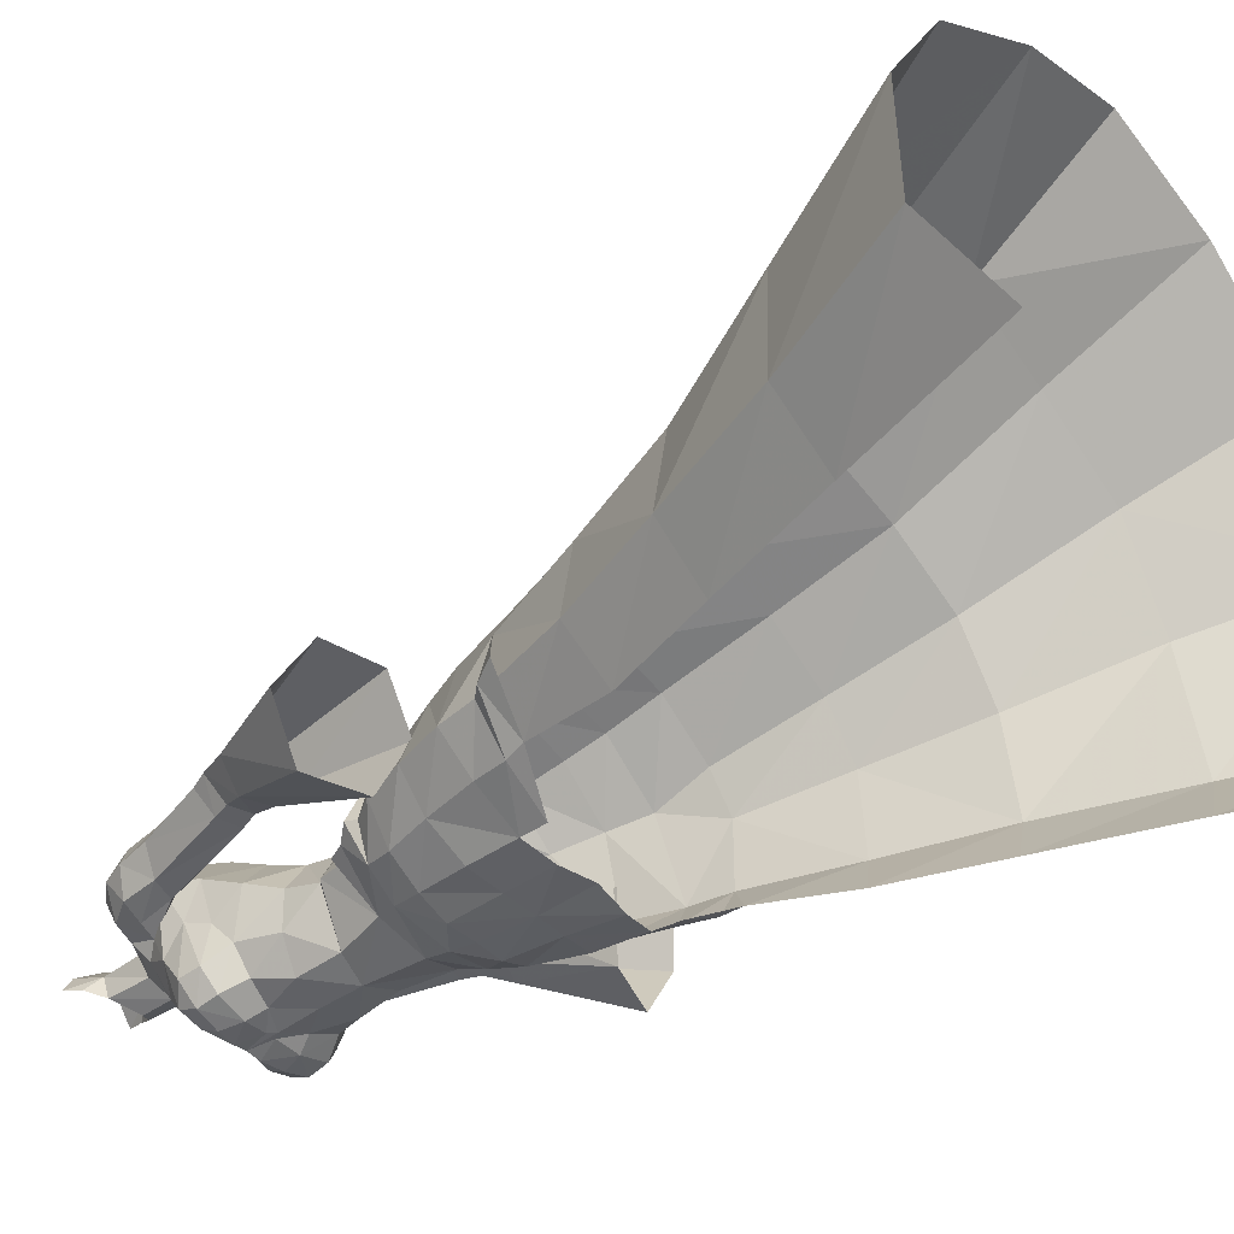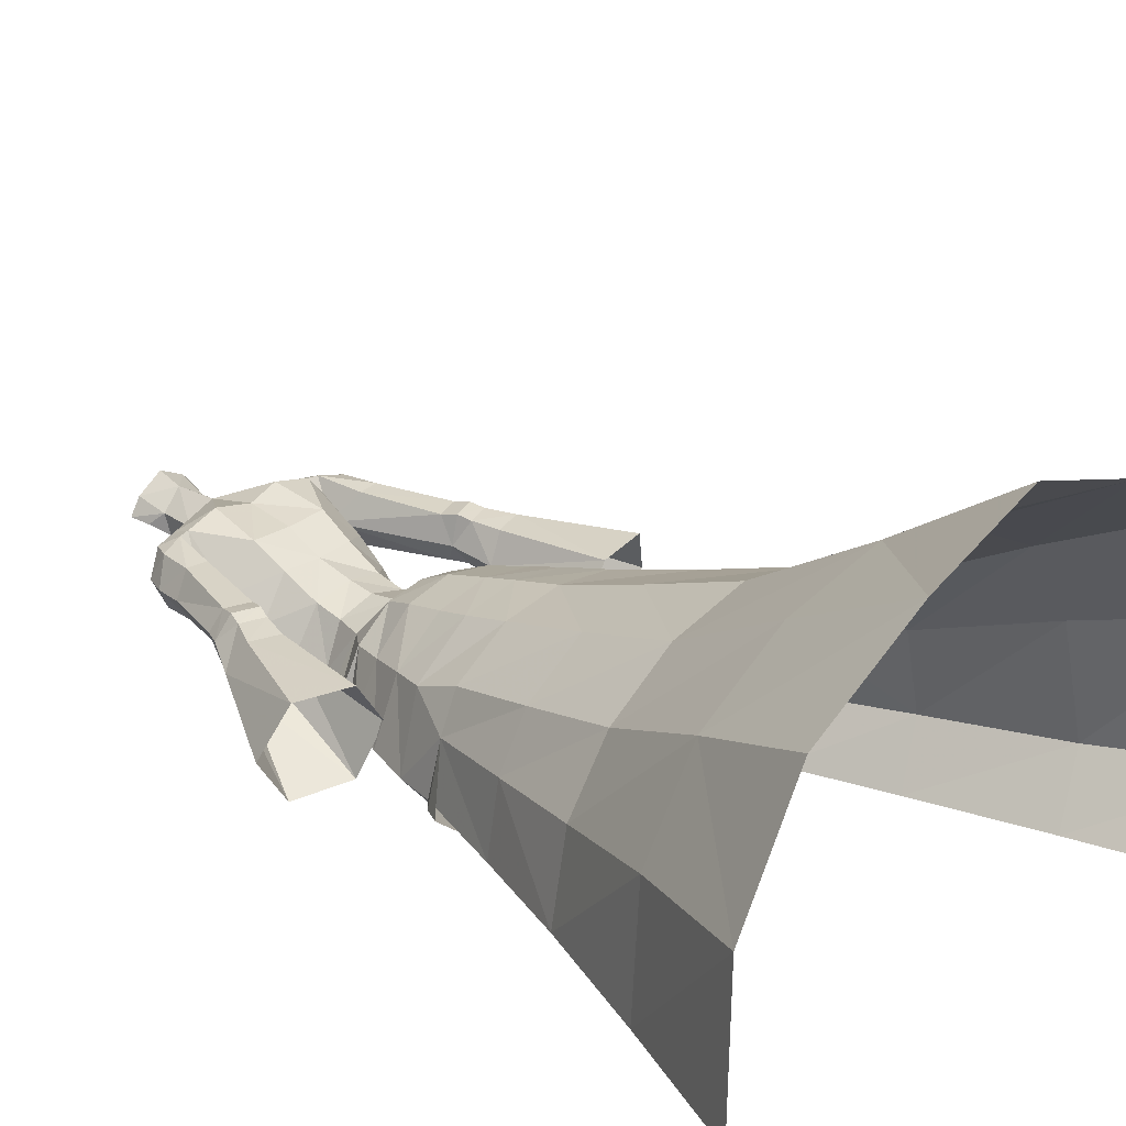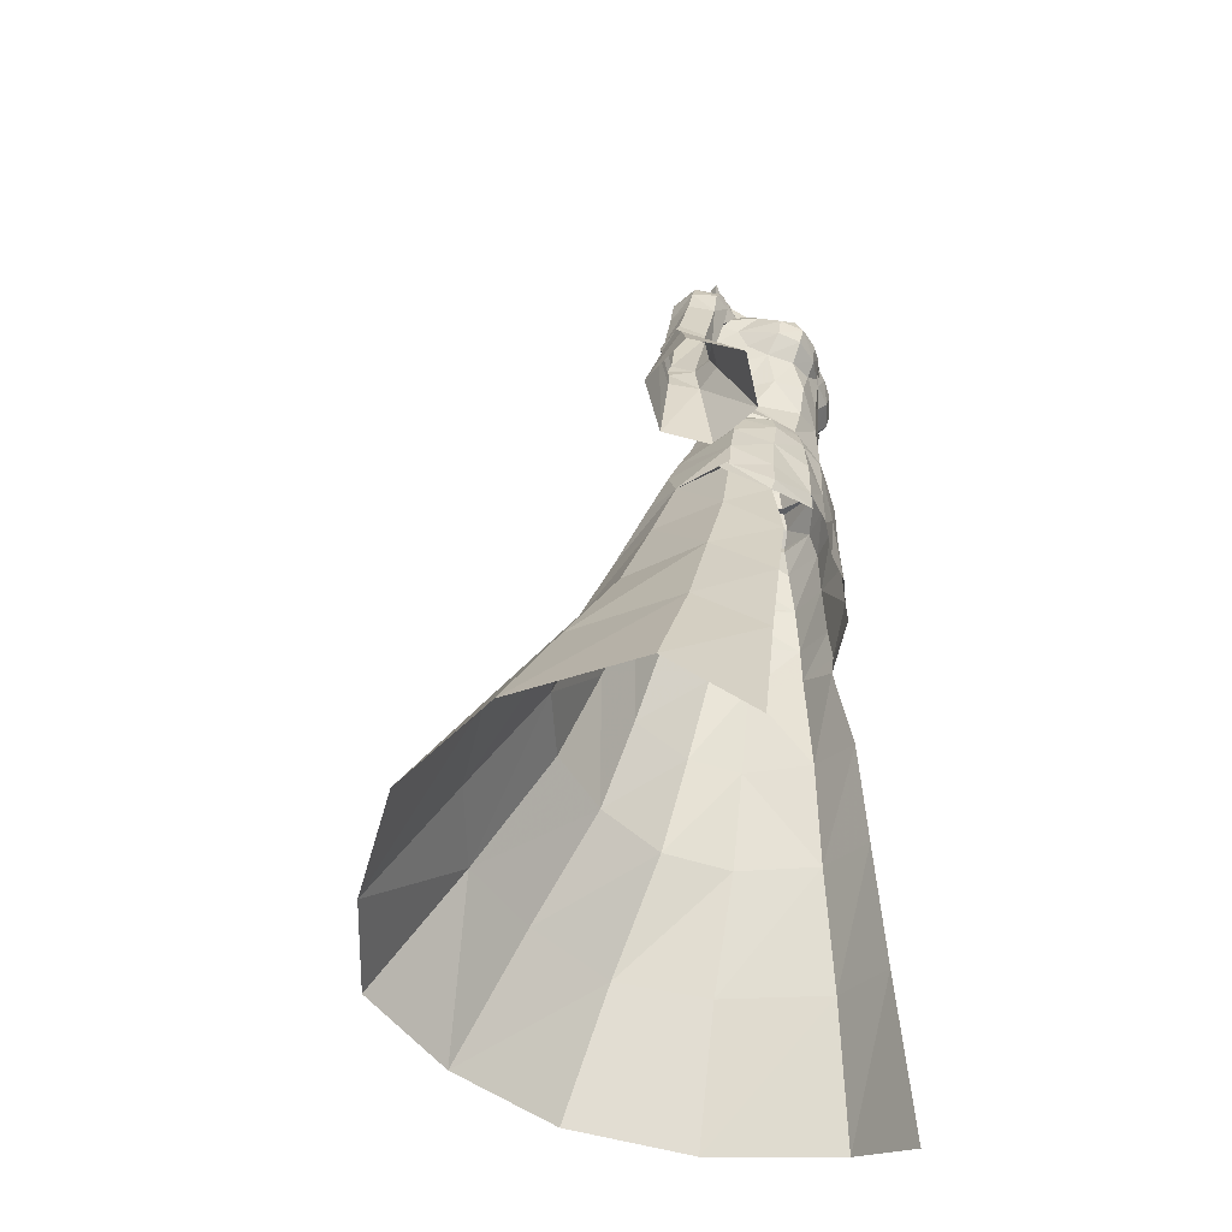
<metadata>
{"format":"obj","ext":"obj","renderer":"f3d","projection":"perspective","resolution":1024,"background":"white","views":[{"elev":-38.9,"azim":128.3,"up":"+Y"},{"elev":29.1,"azim":134.5,"up":"+Y"},{"elev":-50.5,"azim":-73.1,"up":"+Z"}]}
</metadata>
<code>
g summoner_armour_female_91520
v 4.007 -2.262 58.13
v 2.563 0.3275 58.46
v 2.564 0.6602 60.53
v 4.172 -1.71 60.49
v -0.005129 1.56 56.21
v -0.005127 1.117 58.39
v 3.361 0.6361 56.1
v -0.005125 -6.261 58.58
v 2.245 -5.609 58.07
v 2.422 -6.07 60.98
v -0.005124 -6.457 61.5
v -0.005128 -6.334 54.33
v 3.044 -5.191 54.87
v 4.921 -0.7885 62.83
v 4.53 -3.936 63.52
v 3.934 -4.194 60.67
v 4.278 -2.269 57.91
v 4.657 -2.304 56.18
v 3.382 -5.626 63.25
v -0.005129 -6.554 52.78
v 3.613 -5.526 53.33
v 2.544 3.386 54.01
v 3.242 4.5 51.49
v -0.005129 5.146 51.56
v -0.005129 3.864 53.95
v 11.08 -1.663 41.81
v 8.414 -4.448 42.17
v 8.717 -4.188 40.81
v 11.96 -1.284 40.28
v -0.00512 -6.798 47.12
v -0.005121 -6.47 43.28
v 2.726 -6.725 43.61
v 2.383 -6.647 47.29
v 5.128 -6.288 44
v 4.842 -6.252 47.62
v -0.00514 6.178 48.44
v 3.619 5.418 48.48
v 3.945 6.258 45.96
v -0.005142 6.963 45.99
v 13.86 5.115 28.19
v 17.28 7.749 19.81
v 13.41 14.03 19.75
v 10.67 9.512 28.27
v 16.32 18.49 10.41
v 8.322 23.57 10.15
v 6.862 17.78 19.94
v 12.43 -1.597 35.67
v 11.62 3.591 35.54
v 9.684 2.315 42.12
v 10.33 -1.702 42.57
v 4.842 9.662 35.91
v -0.005148 10.67 35.88
v -0.005143 8.064 42.41
v 4.174 7.375 42.48
v 15.15 -1.054 28.1
v 10.14 -5.091 34.38
v 12.62 -5.006 26.98
v 18.61 -0.6109 19.11
v 15.63 -4.947 17.89
v 23.03 0.2441 8.838
v 19.63 -4.994 5.782
v 9.857 -1.774 45.34
v 7.921 3.345 45.88
v 7.059 2.785 48.48
v 8.787 -1.851 48.75
v 5.62 12.43 28.58
v 9.273 6.986 35.73
v 21.5 10.28 10.01
v -0.005162 19.72 19.58
v -0.005153 13.77 28.59
v -0.005173 26.43 10.37
v 8.122 4.873 42.42
v 4.174 7.375 42.48
v -0.005143 8.064 42.41
v 10.33 -1.702 42.57
v 9.684 2.315 42.12
v 7.037 -4.299 48.36
v 7.946 -4.298 44.58
v 6.043 2.052 51.33
v 5.307 1.642 53.72
v 8.717 -4.188 40.81
v 8.122 4.873 42.42
v 7.787 2.827 66.42
v 6.287 2.813 66.24
v 5.662 3.013 69.58
v 7.391 2.648 69.04
v 4.801 0.7254 67.6
v 7.697 2.893 60.37
v 7.493 1.154 59.16
v 9.448 2.91 60.98
v 8.867 1.097 66.16
v 10.36 1.492 61.34
v 7.955 -0.285 59.95
v 8.438 -0.2382 58.72
v 9.985 -0.3023 59.2
v 9.545 -0.2974 60.4
v 8.041 3.179 59.23
v 9.779 3.182 59.86
v 7.827 -0.6952 66.27
v 7.493 1.154 59.16
v 7.901 0.7325 56.16
v 8.957 -0.9007 56.81
v 12.14 0.9159 57.76
v 10.99 2.898 57.01
v 10.09 2.98 58.89
v 10.89 1.592 60.15
v 4.801 0.7254 67.6
v 6.343 -1.029 66.46
v 8.345 2.967 58.29
v 8.902 2.848 56.31
v 7.901 0.7325 56.16
v 10.79 -1.019 57.55
v 10.13 3.154 48.55
v 8.087 -0.1334 48.49
v 9.52 -3.873 49.59
v 13.6 -4.114 50.81
v 15.88 -0.4061 50.77
v 14.04 3.232 49.64
v 3.74 -5.101 68.52
v 1.76 -5.601 68.17
v 2.614 -6.704 67.36
v 4.196 -6.252 67.46
v 2.681 1.803 63.33
v 2.826 3.012 65.92
v 5.395 0.3487 65.46
v 4.921 -0.7885 62.83
v -0.005127 1.766 63.13
v -0.005129 2.897 65.89
v -0.005121 -1.551 72.48
v -0.005128 -4.771 68.95
v 2.887 -3.683 69.86
v 1.474 -0.7759 72.88
v 5.13 -3.558 67.94
v 5.244 -5.299 66.61
v 4.236 -6.809 66.09
v 4.178 -6.451 64.67
v 5.183 -5.063 65.12
v 2.494 -7.247 66.19
v 1.809 0.7202 73.52
v 5.166 0.5102 71.54
v 4.917 2.424 71.09
v -0.005139 2.102 73.31
v 0.1015 1.857 76.53
v 0.1564 2.369 78.3
v 1.937 1.142 78.37
v 1.633 0.5515 76.26
v -0.005126 1.302 60.35
v -0.005127 1.766 63.13
v 2.681 1.803 63.33
v -4.018 -2.262 58.13
v -4.182 -1.71 60.49
v -2.574 0.6602 60.53
v -2.573 0.3275 58.46
v -3.371 0.6361 56.1
v -2.433 -6.07 60.98
v -2.255 -5.609 58.07
v -3.054 -5.191 54.87
v -3.944 -4.194 60.67
v -4.54 -3.936 63.52
v -4.931 -0.7885 62.83
v -4.288 -2.269 57.91
v -4.667 -2.304 56.18
v -3.392 -5.626 63.25
v -3.623 -5.526 53.33
v -2.555 3.386 54.01
v -3.252 4.5 51.49
v -11.09 -1.663 41.81
v -11.97 -1.284 40.28
v -8.727 -4.188 40.81
v -8.424 -4.448 42.17
v -2.394 -6.647 47.29
v -2.736 -6.725 43.61
v -4.853 -6.252 47.62
v -5.138 -6.288 44
v -3.956 6.258 45.96
v -3.629 5.418 48.48
v -13.87 5.115 28.19
v -10.68 9.512 28.27
v -13.42 14.03 19.75
v -17.29 7.749 19.81
v -6.872 17.78 19.94
v -8.332 23.57 10.15
v -16.33 18.49 10.41
v -12.44 -1.597 35.67
v -10.34 -1.702 42.57
v -9.694 2.315 42.12
v -11.63 3.591 35.54
v -4.852 9.662 35.91
v -4.184 7.375 42.48
v -15.16 -1.054 28.1
v -12.64 -5.006 26.98
v -10.15 -5.091 34.38
v -18.62 -0.611 19.11
v -15.64 -4.947 17.89
v -23.04 0.244 8.838
v -19.64 -4.994 5.782
v -9.867 -1.774 45.34
v -8.798 -1.851 48.75
v -7.069 2.785 48.48
v -7.931 3.345 45.88
v -5.63 12.43 28.58
v -9.284 6.986 35.73
v -21.51 10.28 10.01
v -4.184 7.375 42.48
v -8.132 4.873 42.42
v -9.694 2.315 42.12
v -10.34 -1.702 42.57
v -7.047 -4.299 48.36
v -7.956 -4.298 44.58
v -6.053 2.052 51.33
v -5.317 1.642 53.72
v -8.727 -4.188 40.81
v -8.132 4.873 42.42
v -7.797 2.827 66.42
v -7.402 2.648 69.04
v -5.672 3.013 69.58
v -6.298 2.813 66.24
v -4.811 0.7254 67.6
v -7.503 1.154 59.16
v -7.707 2.893 60.37
v -9.458 2.91 60.98
v -10.37 1.492 61.34
v -8.878 1.097 66.16
v -7.965 -0.285 59.95
v -9.555 -0.2974 60.4
v -9.995 -0.3024 59.2
v -8.448 -0.2383 58.72
v -8.051 3.179 59.23
v -9.789 3.182 59.86
v -7.837 -0.6952 66.27
v -8.967 -0.9008 56.81
v -7.911 0.7325 56.16
v -7.503 1.154 59.16
v -12.15 0.9159 57.76
v -10.9 1.592 60.15
v -10.1 2.98 58.89
v -11 2.898 57.01
v -4.811 0.7254 67.6
v -6.353 -1.029 66.46
v -8.355 2.967 58.29
v -8.912 2.848 56.31
v -7.911 0.7325 56.16
v -10.81 -1.019 57.55
v -10.22 3.198 48.59
v -8.097 -0.1334 48.49
v -9.531 -3.873 49.58
v -13.61 -4.114 50.81
v -15.89 -0.4062 50.77
v -14.18 3.184 49.44
v -3.751 -5.101 68.52
v -4.206 -6.252 67.46
v -2.624 -6.704 67.36
v -1.77 -5.601 68.17
v -2.691 1.803 63.33
v -4.931 -0.7885 62.83
v -5.406 0.3487 65.46
v -2.836 3.012 65.92
v -1.484 -0.7759 72.88
v -2.897 -3.683 69.86
v -5.14 -3.558 67.94
v -5.254 -5.299 66.61
v -4.247 -6.809 66.09
v -5.194 -5.063 65.12
v -4.188 -6.451 64.67
v -2.504 -7.247 66.19
v -1.819 0.7202 73.52
v -4.927 2.424 71.09
v -5.176 0.5102 71.54
v -1.561 0.7115 76.31
v -1.734 1.326 78.43
v -2.691 1.803 63.33
v -0.005125 -6.808 64.35
v 1.559 -6.366 63.63
v 7.615 -1.803 51.82
v 6.181 -4.409 51.48
v -0.005129 -6.737 50.99
v 2.128 -6.7 51.12
v 4.172 -5.922 51.21
v 6.814 -1.842 54.06
v 5.91 -2.337 55.05
v 5.546 -4.048 53.45
v 6.567 -1.861 53.35
v 5.274 -6.324 42.13
v 9.684 2.315 42.12
v 8.414 -4.448 42.17
v -0.005129 1.56 56.21
v 5.255 -2.314 56.27
v 3.513 -0.72 71.46
v 5.166 0.5102 71.54
v 4.99 -1.323 70.64
v 6.791 0.5219 71
v 4.917 2.424 71.09
v 4.902 3.068 69.72
v 8.485 0.8243 68.33
v 6.571 -1.094 70.27
v 7.878 0.714 69.92
v 6.651 2.325 70.56
v 7.596 -0.8893 68.71
v 6.079 -1.377 68.88
v 4.981 -1.754 68.95
v 8.087 -0.1334 48.49
v 4.53 -3.936 63.52
v 4.952 -2.485 64.78
v 3.382 -5.626 63.25
v 2.084 -7.021 64.71
v 1.559 -6.366 63.63
v 4.99 -1.323 70.64
v 5.166 0.5102 71.54
v 4.295 -2.466 69.78
v 2.443 3.635 69.97
v 4.902 3.068 69.72
v 5.333 -1.914 66.47
v 6.124 0.8618 67.95
v -0.005125 -6.808 64.35
v 0.3464 -6.81 64.86
v -0.005126 -7.039 66.57
v 4.981 -1.754 68.95
v -0.005131 3.211 69.48
v 0.9753 -7.233 66.47
v 1.809 0.7202 73.52
v 4.801 0.7254 67.6
v 1.517 -0.9196 75.85
v 2.731 -0.07967 78.34
v 2.303 -0.3033 77.1
v -0.1028 -1.641 74.77
v -0.005139 2.102 73.31
v -1.569 -6.366 63.63
v -6.191 -4.409 51.48
v -7.625 -1.803 51.82
v -2.138 -6.7 51.12
v -4.182 -5.922 51.21
v -6.824 -1.842 54.06
v -5.92 -2.337 55.05
v -5.556 -4.048 53.45
v -6.577 -1.861 53.35
v -5.284 -6.324 42.13
v -9.694 2.315 42.12
v -8.424 -4.448 42.17
v -5.265 -2.314 56.27
v -3.523 -0.72 71.46
v -5.176 0.5102 71.54
v -6.801 0.5219 71
v -4.998 -1.349 70.63
v -4.927 2.424 71.09
v -4.951 3.073 69.66
v -8.496 0.8242 68.33
v -7.888 0.7139 69.92
v -6.581 -1.094 70.27
v -6.661 2.325 70.56
v -7.606 -0.8893 68.71
v -6.089 -1.377 68.88
v -4.991 -1.754 68.95
v -8.097 -0.1334 48.49
v -4.963 -2.485 64.78
v -4.54 -3.936 63.52
v -3.392 -5.626 63.25
v -1.569 -6.366 63.63
v -2.095 -7.021 64.71
v -4.998 -1.349 70.63
v -5.176 0.5102 71.54
v -4.306 -2.466 69.78
v -2.453 3.635 69.97
v -4.951 3.073 69.66
v -5.344 -1.914 66.47
v -6.134 0.8618 67.95
v -0.3566 -6.81 64.86
v -4.991 -1.754 68.95
v -0.9856 -7.233 66.47
v -1.819 0.7202 73.52
v -4.811 0.7254 67.6
v -1.606 -0.7632 75.9
v -2.647 0.1898 78.42
v -2.284 -0.07346 77.18
f 1 2 3
f 3 4 1
f 5 6 2
f 2 7 5
f 8 9 10
f 10 11 8
f 8 12 13
f 13 9 8
f 4 14 15
f 15 16 4
f 17 9 13
f 13 18 17
f 17 18 7
f 7 2 17
f 19 10 16
f 16 15 19
f 12 20 21
f 21 13 12
f 22 23 24
f 24 25 22
f 26 27 28
f 28 29 26
f 30 31 32
f 32 33 30
f 33 32 34
f 34 35 33
f 36 37 38
f 38 39 36
f 40 41 42
f 42 43 40
f 42 44 45
f 45 46 42
f 47 48 49
f 49 50 47
f 51 52 53
f 53 54 51
f 55 47 56
f 56 57 55
f 58 55 57
f 57 59 58
f 60 58 59
f 59 61 60
f 24 23 37
f 37 36 24
f 62 63 64
f 64 65 62
f 66 51 67
f 67 43 66
f 43 67 48
f 48 40 43
f 46 66 43
f 43 42 46
f 68 44 42
f 42 41 68
f 41 40 55
f 55 58 41
f 68 41 58
f 58 60 68
f 66 46 69
f 69 70 66
f 45 71 69
f 69 46 45
f 63 72 73
f 73 38 63
f 73 74 39
f 39 38 73
f 62 75 76
f 76 63 62
f 77 35 34
f 34 78 77
f 38 37 64
f 64 63 38
f 64 37 23
f 23 79 64
f 79 23 22
f 22 80 79
f 62 65 77
f 77 78 62
f 55 40 48
f 48 47 55
f 66 70 52
f 52 51 66
f 47 50 81
f 81 56 47
f 51 54 82
f 82 67 51
f 67 82 49
f 49 48 67
f 83 84 85
f 85 86 83
f 87 84 88
f 88 89 87
f 84 83 90
f 90 88 84
f 90 83 91
f 91 92 90
f 93 94 95
f 95 96 93
f 97 88 90
f 90 98 97
f 91 99 96
f 96 92 91
f 94 100 101
f 101 102 94
f 103 104 105
f 105 106 103
f 107 100 93
f 93 108 107
f 109 105 104
f 104 110 109
f 109 110 111
f 111 89 109
f 94 102 112
f 112 95 94
f 105 109 97
f 97 98 105
f 93 96 99
f 99 108 93
f 113 114 111
f 111 110 113
f 115 116 112
f 112 102 115
f 103 112 116
f 116 117 103
f 113 110 104
f 104 118 113
f 118 104 103
f 103 117 118
f 119 120 121
f 121 122 119
f 123 124 125
f 125 126 123
f 127 128 124
f 124 123 127
f 129 130 131
f 131 132 129
f 133 119 122
f 122 134 133
f 135 136 137
f 137 134 135
f 135 122 121
f 121 138 135
f 139 140 141
f 141 142 139
f 143 144 145
f 145 146 143
f 147 3 2
f 2 6 147
f 3 147 148
f 148 149 3
f 150 151 152
f 152 153 150
f 5 154 153
f 153 6 5
f 8 11 155
f 155 156 8
f 8 156 157
f 157 12 8
f 151 158 159
f 159 160 151
f 161 162 157
f 157 156 161
f 161 153 154
f 154 162 161
f 163 159 158
f 158 155 163
f 12 157 164
f 164 20 12
f 165 25 24
f 24 166 165
f 167 168 169
f 169 170 167
f 30 171 172
f 172 31 30
f 171 173 174
f 174 172 171
f 36 39 175
f 175 176 36
f 177 178 179
f 179 180 177
f 179 181 182
f 182 183 179
f 184 185 186
f 186 187 184
f 188 189 53
f 53 52 188
f 190 191 192
f 192 184 190
f 193 194 191
f 191 190 193
f 195 196 194
f 194 193 195
f 24 36 176
f 176 166 24
f 197 198 199
f 199 200 197
f 201 178 202
f 202 188 201
f 178 177 187
f 187 202 178
f 181 179 178
f 178 201 181
f 203 180 179
f 179 183 203
f 180 193 190
f 190 177 180
f 203 195 193
f 193 180 203
f 201 70 69
f 69 181 201
f 182 181 69
f 69 71 182
f 200 175 204
f 204 205 200
f 204 175 39
f 39 74 204
f 197 200 206
f 206 207 197
f 208 209 174
f 174 173 208
f 175 200 199
f 199 176 175
f 199 210 166
f 166 176 199
f 210 211 165
f 165 166 210
f 197 209 208
f 208 198 197
f 190 184 187
f 187 177 190
f 201 188 52
f 52 70 201
f 184 192 212
f 212 185 184
f 188 202 213
f 213 189 188
f 202 187 186
f 186 213 202
f 214 215 216
f 216 217 214
f 218 219 220
f 220 217 218
f 217 220 221
f 221 214 217
f 221 222 223
f 223 214 221
f 224 225 226
f 226 227 224
f 228 229 221
f 221 220 228
f 223 222 225
f 225 230 223
f 227 231 232
f 232 233 227
f 234 235 236
f 236 237 234
f 238 239 224
f 224 233 238
f 240 241 237
f 237 236 240
f 240 219 242
f 242 241 240
f 227 226 243
f 243 231 227
f 236 229 228
f 228 240 236
f 224 239 230
f 230 225 224
f 244 241 242
f 242 245 244
f 246 231 243
f 243 247 246
f 234 248 247
f 247 243 234
f 244 249 237
f 237 241 244
f 249 248 234
f 234 237 249
f 250 251 252
f 252 253 250
f 254 255 256
f 256 257 254
f 127 254 257
f 257 128 127
f 129 258 259
f 259 130 129
f 260 261 251
f 251 250 260
f 262 261 263
f 263 264 262
f 262 265 252
f 252 251 262
f 266 142 267
f 267 268 266
f 143 269 270
f 270 144 143
f 147 6 153
f 153 152 147
f 152 271 148
f 148 147 152
f 272 11 273
f 14 3 149
f 4 16 1
f 9 17 1
f 17 2 1
f 14 4 3
f 16 9 1
f 16 10 9
f 10 19 273
f 65 274 275
f 65 64 79
f 274 65 79
f 20 276 277
f 33 278 277
f 278 33 35
f 33 277 30
f 20 277 21
f 21 277 278
f 30 277 276
f 279 80 280
f 281 280 13
f 274 79 80
f 282 281 274
f 279 282 80
f 281 282 279
f 274 281 275
f 281 13 21
f 278 275 21
f 65 275 77
f 275 281 21
f 75 62 78
f 28 27 283
f 27 26 75
f 78 34 27
f 27 34 283
f 75 26 284
f 26 29 284
f 75 78 27
f 72 63 76
f 285 81 50
f 275 278 77
f 80 22 7
f 22 286 7
f 22 25 286
f 11 10 273
f 77 278 35
f 13 280 287
f 13 287 18
f 80 7 280
f 282 274 80
f 287 280 7
f 18 287 7
f 281 279 280
f 132 131 288
f 289 290 291
f 289 291 292
f 293 85 87
f 294 99 91
f 87 85 84
f 291 295 296
f 296 297 291
f 296 298 294
f 299 298 295
f 96 95 106
f 97 89 88
f 90 106 98
f 94 93 100
f 103 106 112
f 98 106 105
f 97 109 89
f 106 92 96
f 106 90 92
f 299 99 298
f 299 295 300
f 299 108 99
f 299 300 108
f 293 292 85
f 86 296 294
f 86 294 83
f 86 85 297
f 292 297 85
f 296 295 298
f 86 297 296
f 294 298 99
f 294 91 83
f 292 291 297
f 291 290 295
f 300 295 290
f 300 107 108
f 112 106 95
f 301 115 101
f 115 102 101
f 137 302 303
f 136 304 302
f 304 305 306
f 307 308 288
f 309 307 288
f 310 142 141
f 124 310 311
f 303 125 312
f 302 126 303
f 133 312 313
f 314 315 316
f 125 311 313
f 124 311 125
f 309 131 119
f 309 133 317
f 311 310 141
f 142 310 318
f 124 318 310
f 130 120 131
f 319 120 130
f 135 305 136
f 138 319 305
f 122 135 134
f 136 302 137
f 121 120 319
f 316 319 130
f 136 305 304
f 317 307 309
f 128 318 124
f 138 121 319
f 312 134 137
f 315 314 306
f 315 319 316
f 308 320 288
f 126 125 303
f 315 306 305
f 319 315 305
f 131 120 119
f 309 119 133
f 135 138 305
f 312 133 134
f 320 132 288
f 137 303 312
f 317 313 321
f 313 311 321
f 313 312 125
f 133 313 317
f 322 129 132
f 322 132 146
f 145 323 146
f 320 143 146
f 323 324 146
f 322 146 324
f 322 325 129
f 320 326 143
f 132 320 146
f 272 327 11
f 160 271 152
f 151 150 158
f 156 150 161
f 161 150 153
f 160 152 151
f 158 150 156
f 158 156 155
f 155 327 163
f 198 328 329
f 198 210 199
f 329 210 198
f 20 330 276
f 171 330 331
f 331 173 171
f 171 30 330
f 20 164 330
f 164 331 330
f 30 276 330
f 332 333 211
f 334 157 333
f 329 211 210
f 335 329 334
f 332 211 335
f 334 332 335
f 329 328 334
f 334 164 157
f 331 164 328
f 198 208 328
f 328 164 334
f 207 209 197
f 169 336 170
f 170 207 167
f 209 170 174
f 170 336 174
f 207 337 167
f 167 337 168
f 207 170 209
f 205 206 200
f 338 185 212
f 328 208 331
f 211 154 165
f 165 154 286
f 165 286 25
f 11 327 155
f 208 173 331
f 157 339 333
f 157 162 339
f 211 333 154
f 335 211 329
f 339 154 333
f 162 154 339
f 334 333 332
f 258 340 259
f 341 342 343
f 341 344 342
f 345 218 216
f 346 223 230
f 218 217 216
f 342 347 348
f 347 342 349
f 347 346 350
f 351 348 350
f 225 235 226
f 228 220 219
f 221 229 235
f 227 233 224
f 234 243 235
f 229 236 235
f 228 219 240
f 235 225 222
f 235 222 221
f 351 350 230
f 351 352 348
f 351 230 239
f 351 239 352
f 345 216 344
f 215 346 347
f 215 214 346
f 215 349 216
f 344 216 349
f 347 350 348
f 215 347 349
f 346 230 350
f 346 214 223
f 344 349 342
f 342 348 343
f 352 343 348
f 352 239 238
f 243 226 235
f 353 232 246
f 246 232 231
f 263 354 355
f 264 355 356
f 356 357 358
f 359 340 360
f 361 340 359
f 362 267 142
f 257 363 362
f 354 364 256
f 355 354 255
f 260 365 364
f 314 316 366
f 256 365 363
f 257 256 363
f 361 250 259
f 361 367 260
f 363 267 362
f 142 318 362
f 257 362 318
f 130 259 253
f 368 130 253
f 262 264 358
f 265 358 368
f 251 261 262
f 264 263 355
f 252 368 253
f 316 130 368
f 264 356 358
f 367 361 359
f 128 257 318
f 265 368 252
f 364 263 261
f 366 357 314
f 366 316 368
f 360 340 369
f 255 354 256
f 366 358 357
f 368 358 366
f 259 250 253
f 361 260 250
f 262 358 265
f 364 261 260
f 369 340 258
f 263 364 354
f 367 370 365
f 365 370 363
f 365 256 364
f 260 367 365
f 371 258 129
f 371 269 258
f 270 269 372
f 369 269 143
f 372 269 373
f 371 373 269
f 371 129 325
f 369 143 326
f 258 269 369
f 340 361 259
f 131 309 288

</code>
